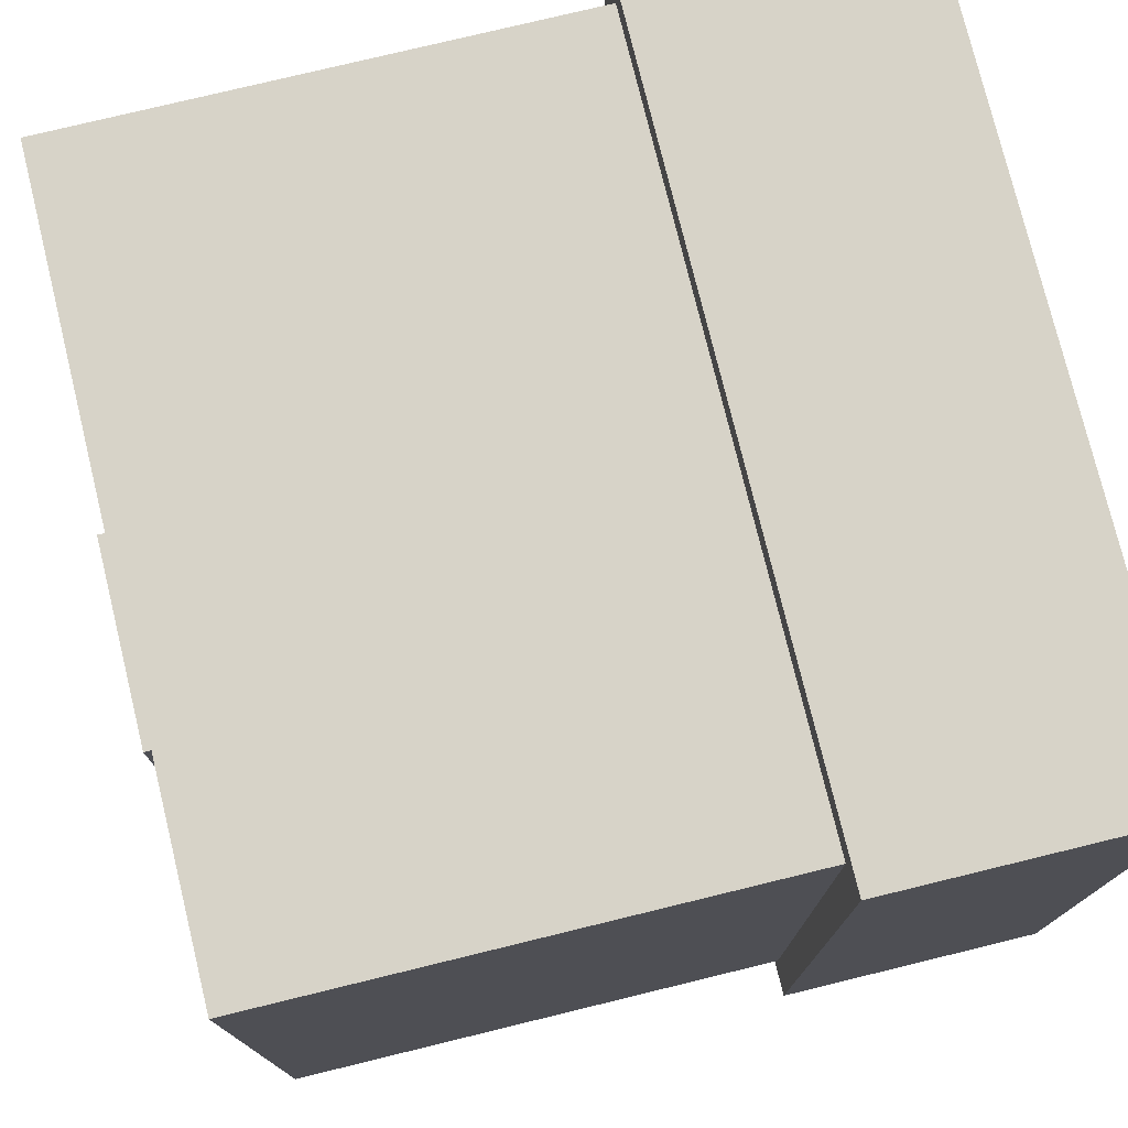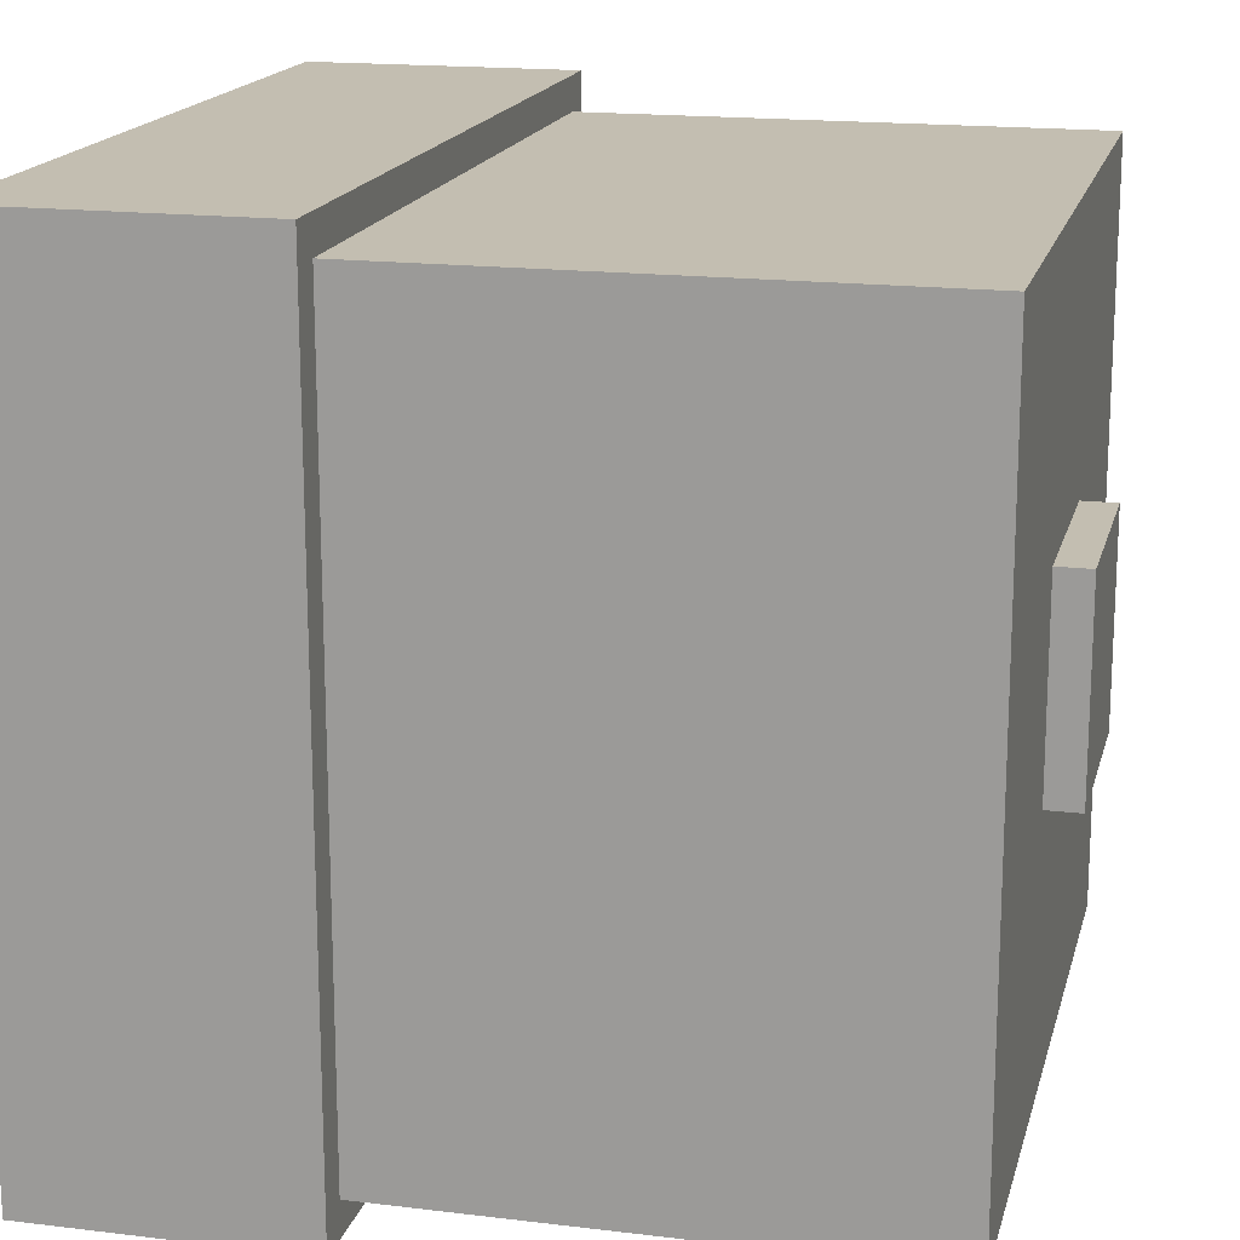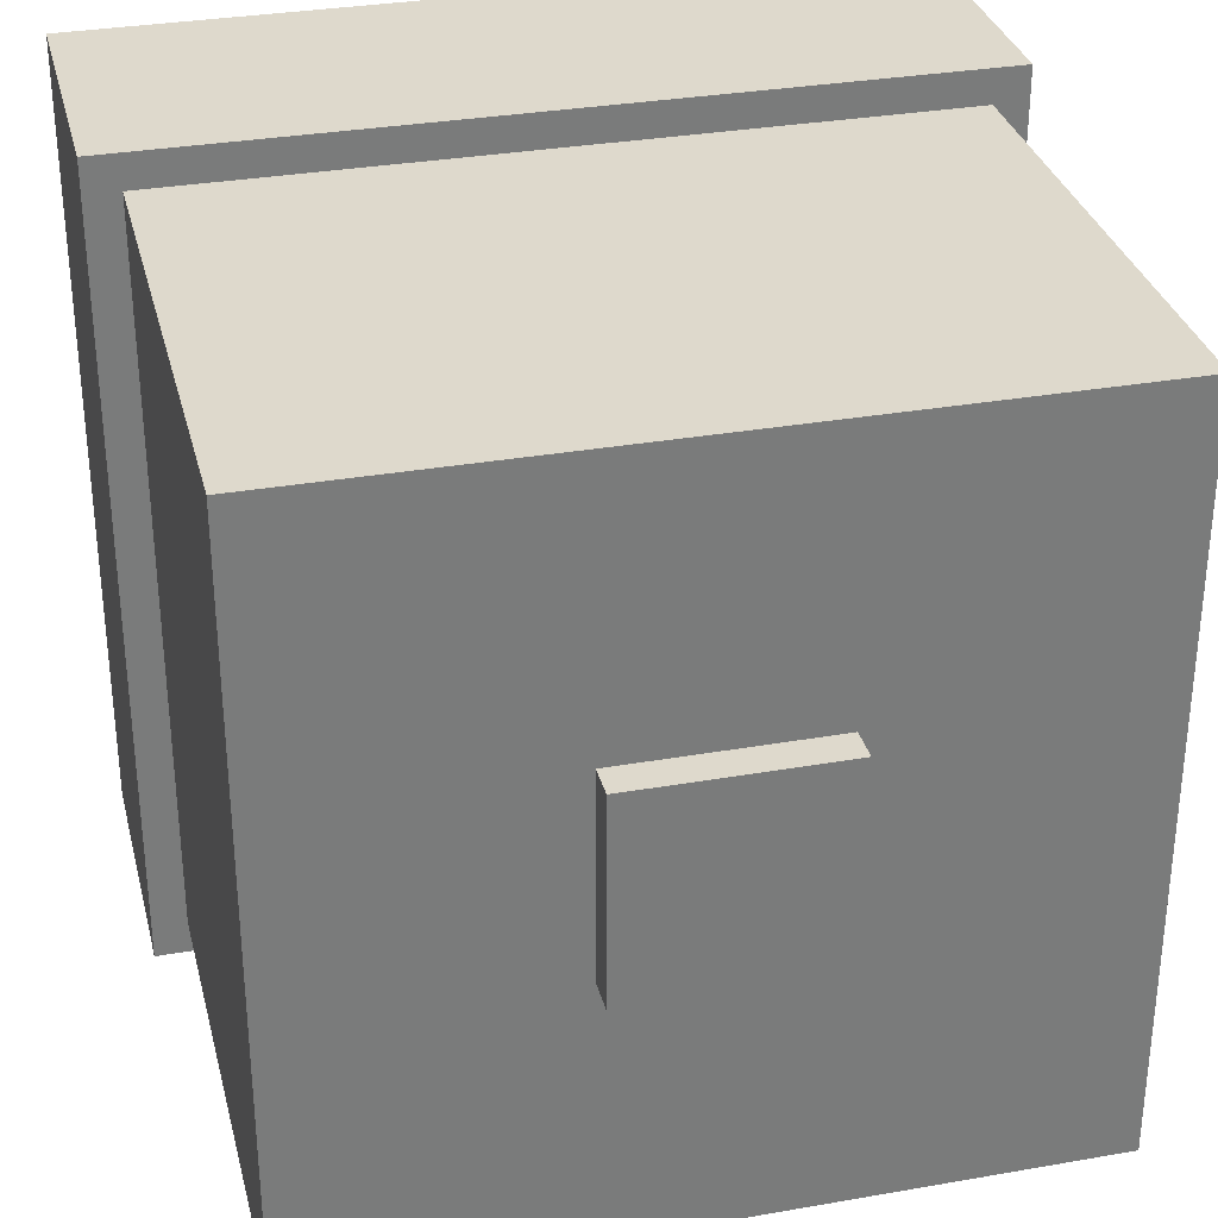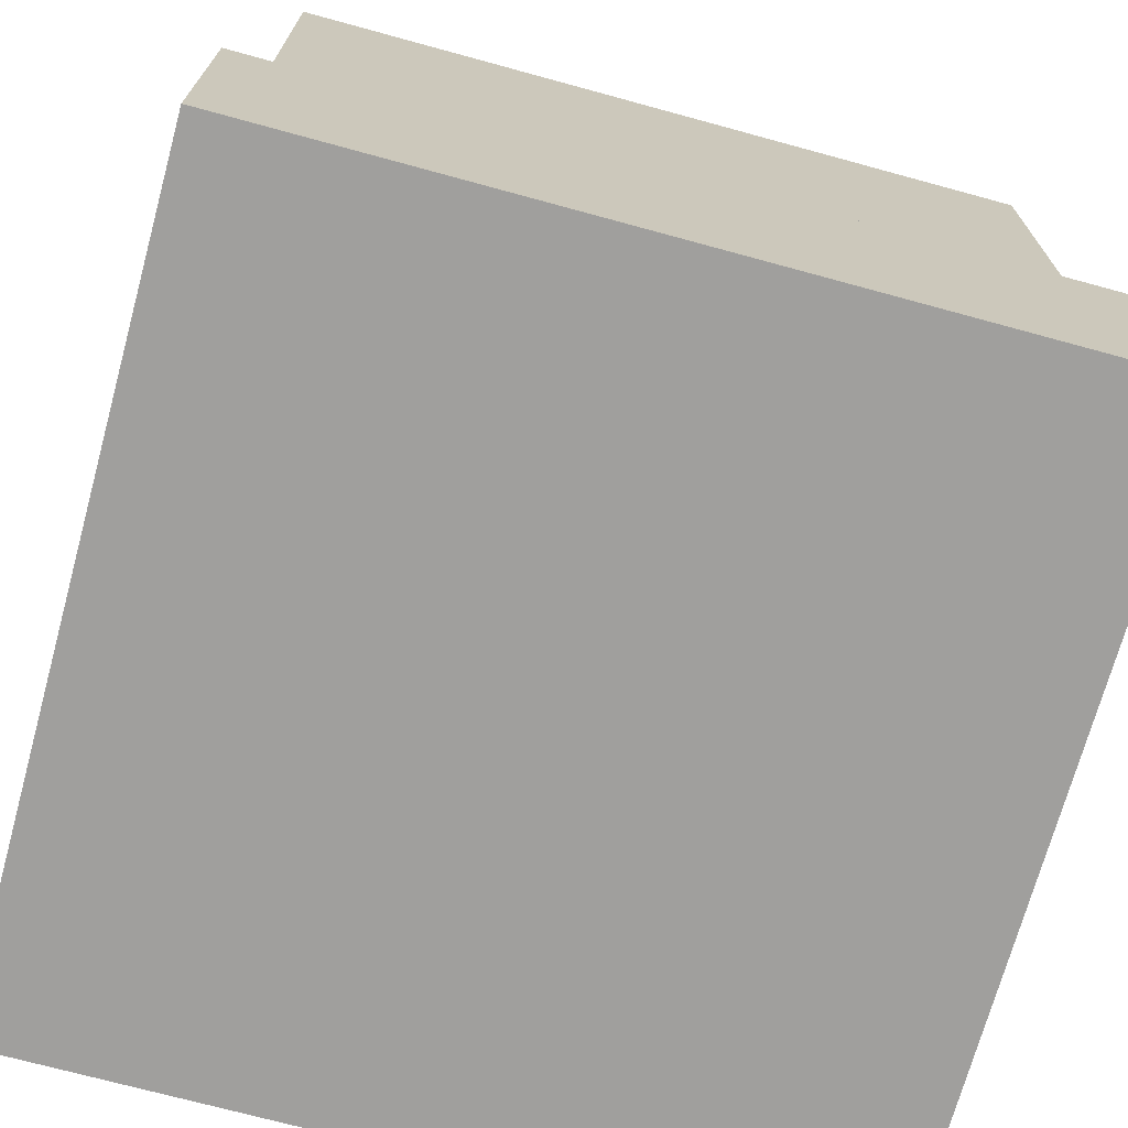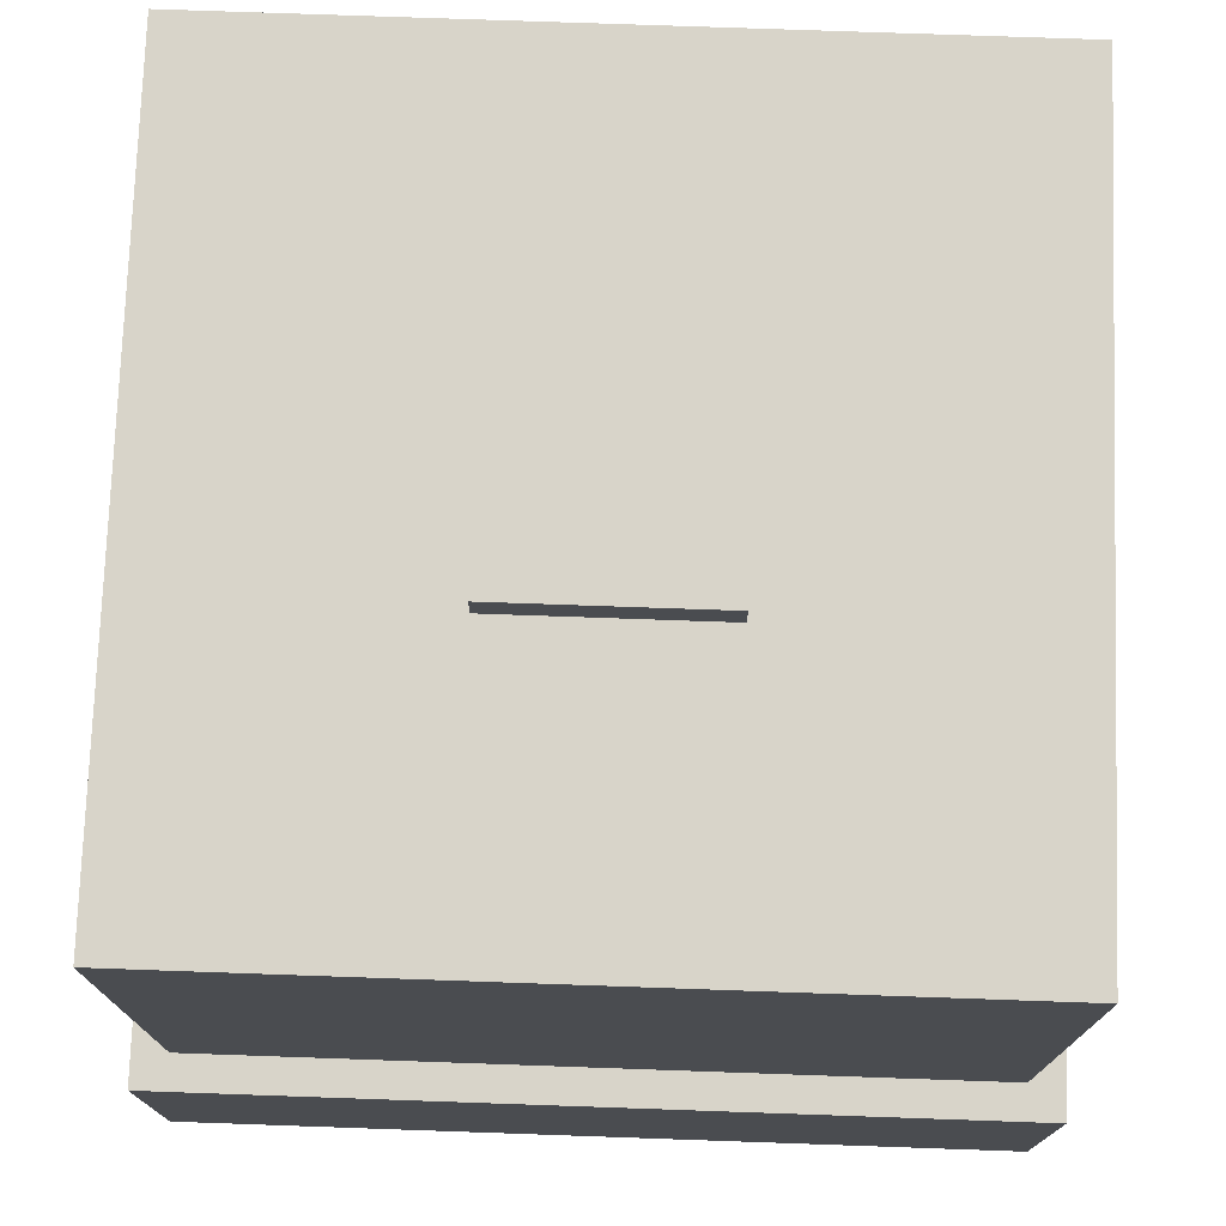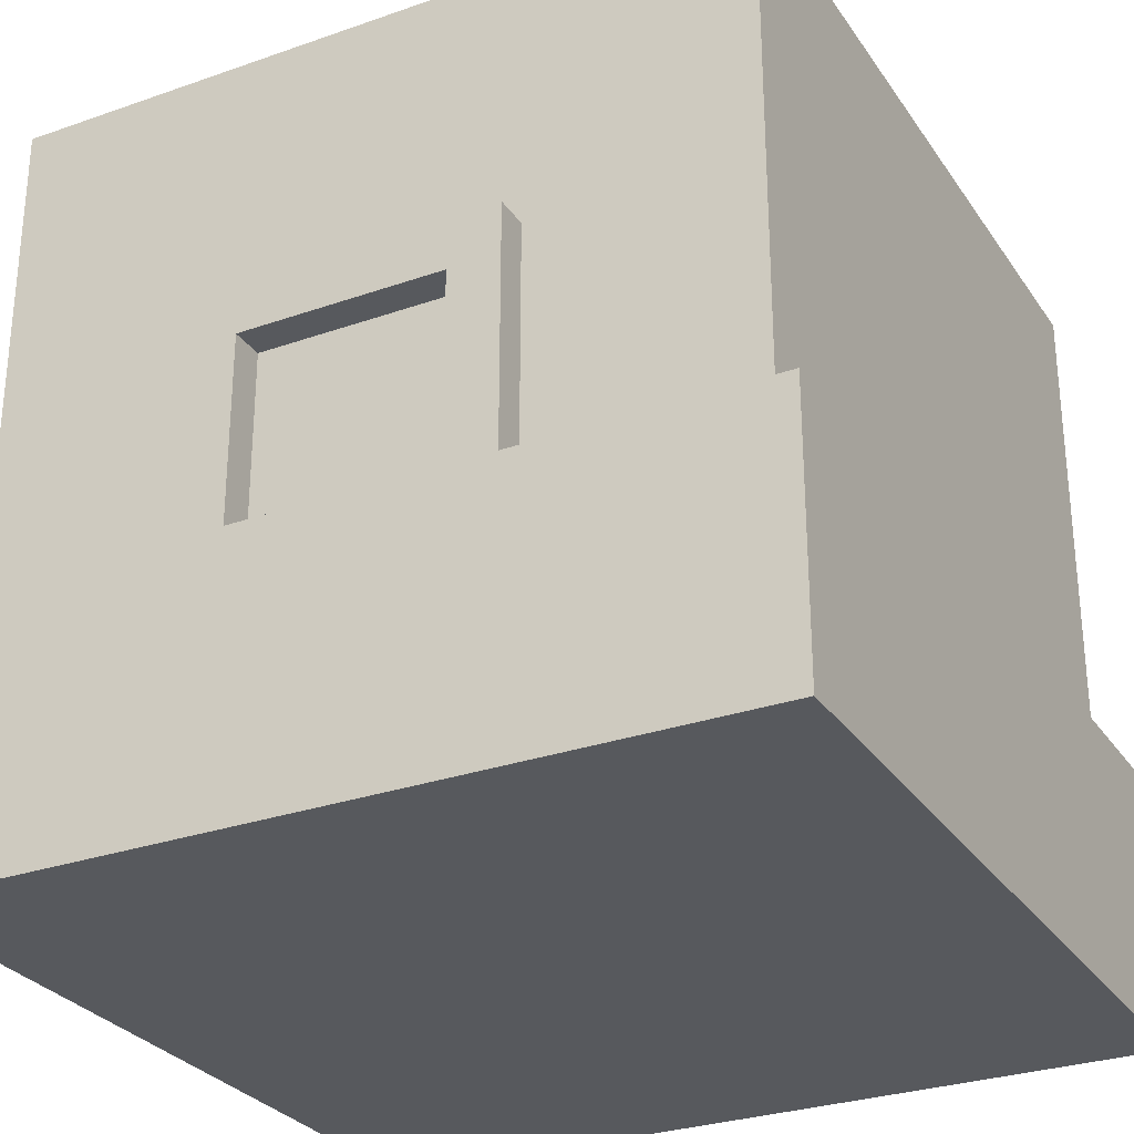
<metadata>
{"format":"obj","ext":"obj","renderer":"f3d","projection":"perspective","resolution":1024,"background":"white","views":[{"elev":76.5,"azim":-103.7,"up":"+Z"},{"elev":17.2,"azim":103.6,"up":"+Z"},{"elev":32.0,"azim":166.2,"up":"+Z"},{"elev":-71.3,"azim":-15.3,"up":"+Y"},{"elev":75.3,"azim":2.0,"up":"+Y"},{"elev":-29.0,"azim":-152.4,"up":"+Y"}]}
</metadata>
<code>
o Hatch
v 0.875 2 0.875
v 0.875 1.875 0.875
v 0.875 2 0.125
v 0.875 1.875 0.125
v 0.125 2 0.125
v 0.125 1.875 0.125
v 0.125 2 0.875
v 0.125 1.875 0.875
f 1 2 3
f 2 4 3
f 5 6 7
f 6 8 7
f 5 7 3
f 7 1 3
f 8 6 2
f 6 4 2
f 7 8 1
f 8 2 1
f 3 4 5
f 4 6 5
o Base
v 2 -0 2
v 2 -1 2
v 2 0 -1
v 2 -1 -1
v -1 0 -1
v -1 -1 -1
v -1 -0 2
v -1 -1 2
f 9 10 11
f 10 12 11
f 13 14 15
f 14 16 15
f 13 15 11
f 15 9 11
f 16 14 10
f 14 12 10
f 15 16 9
f 16 10 9
f 11 12 13
f 12 14 13
o Hole_Top
v 0.875 0.875 -0.875
v 0.875 0.6875 -0.875
v 0.875 0.875 -1
v 0.875 0.6875 -1
v 0.125 0.875 -1
v 0.125 0.6875 -1
v 0.125 0.875 -0.875
v 0.125 0.6875 -0.875
f 17 18 19
f 18 20 19
f 21 22 23
f 22 24 23
f 21 23 19
f 23 17 19
f 24 22 18
f 22 20 18
f 23 24 17
f 24 18 17
f 19 20 21
f 20 22 21
o Hole_Right
v 0.125 0.875 -0.875
v 0.125 0 -0.875
v 0.125 0.875 -1
v 0.125 0 -1
v -0.0625 0.875 -1
v -0.0625 0 -1
v -0.0625 0.875 -0.875
v -0.0625 0 -0.875
f 25 26 27
f 26 28 27
f 29 30 31
f 30 32 31
f 29 31 27
f 31 25 27
f 32 30 26
f 30 28 26
f 31 32 25
f 32 26 25
f 27 28 29
f 28 30 29
o Body
v 1.875 1.875 1.875
v 1.875 -0 1.875
v 1.875 1.875 -0.875
v 1.875 0 -0.875
v -0.875 1.875 -0.875
v -0.875 0 -0.875
v -0.875 1.875 1.875
v -0.875 -0 1.875
f 33 34 35
f 34 36 35
f 37 38 39
f 38 40 39
f 37 39 35
f 39 33 35
f 40 38 34
f 38 36 34
f 39 40 33
f 40 34 33
f 35 36 37
f 36 38 37
o Hole_Left
v 1.062 0.875 -0.875
v 1.062 0 -0.875
v 1.062 0.875 -1
v 1.062 0 -1
v 0.875 0.875 -1
v 0.875 0 -1
v 0.875 0.875 -0.875
v 0.875 0 -0.875
f 41 42 43
f 42 44 43
f 45 46 47
f 46 48 47
f 45 47 43
f 47 41 43
f 48 46 42
f 46 44 42
f 47 48 41
f 48 42 41
f 43 44 45
f 44 46 45

</code>
